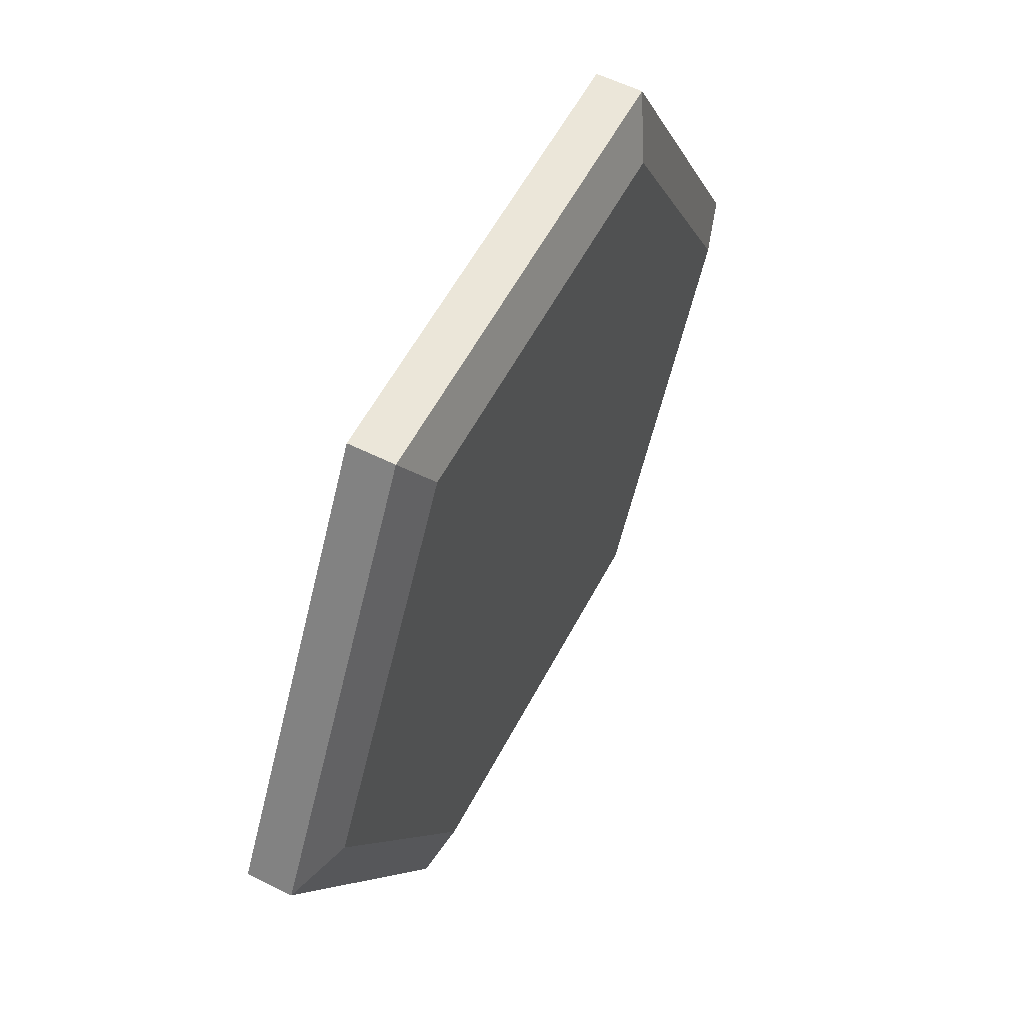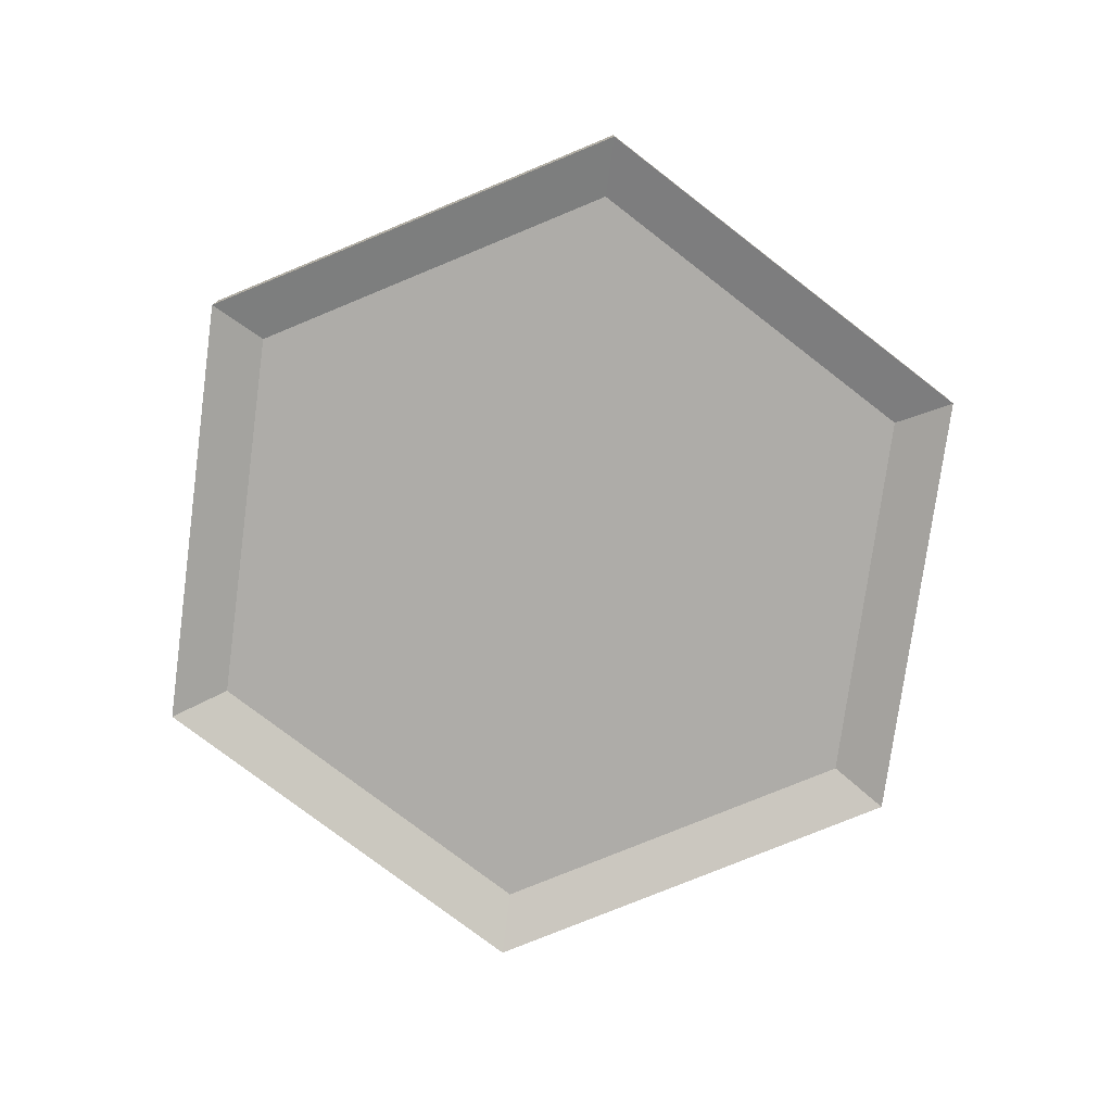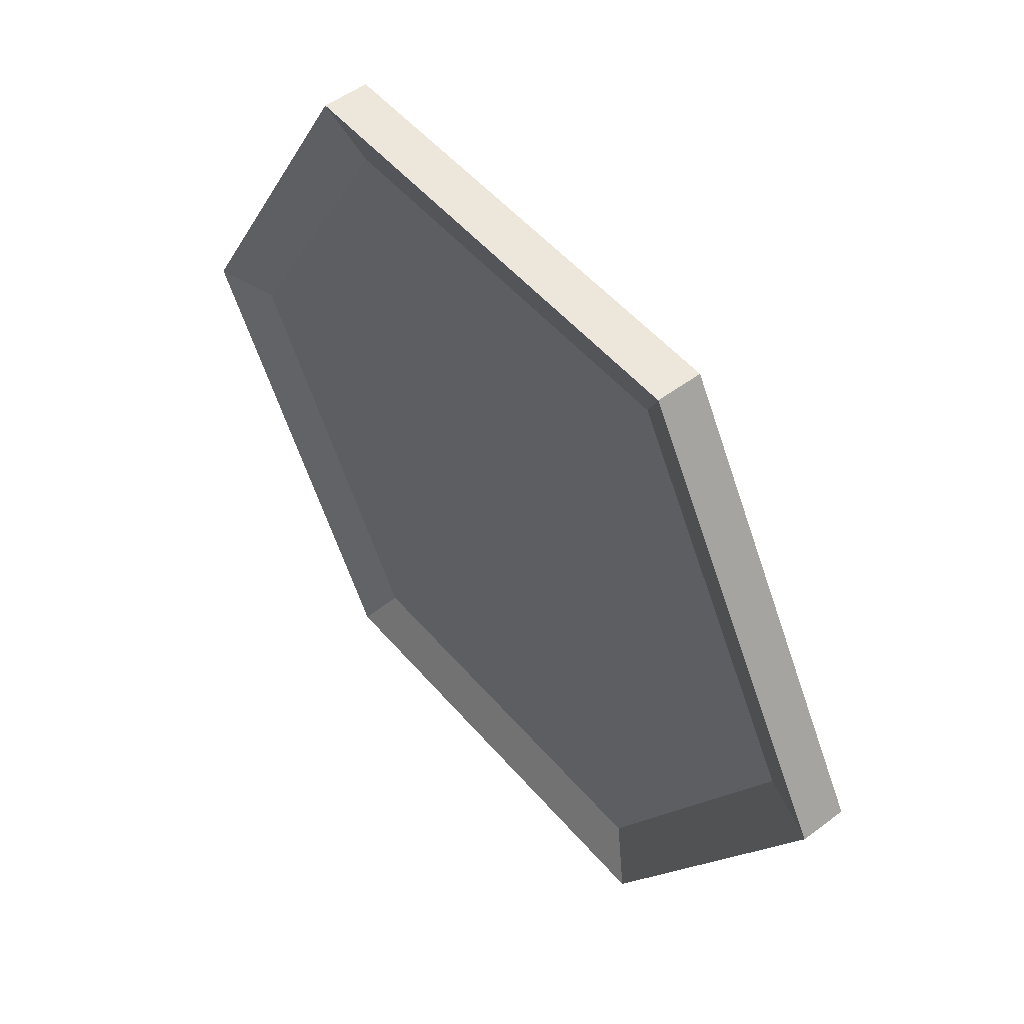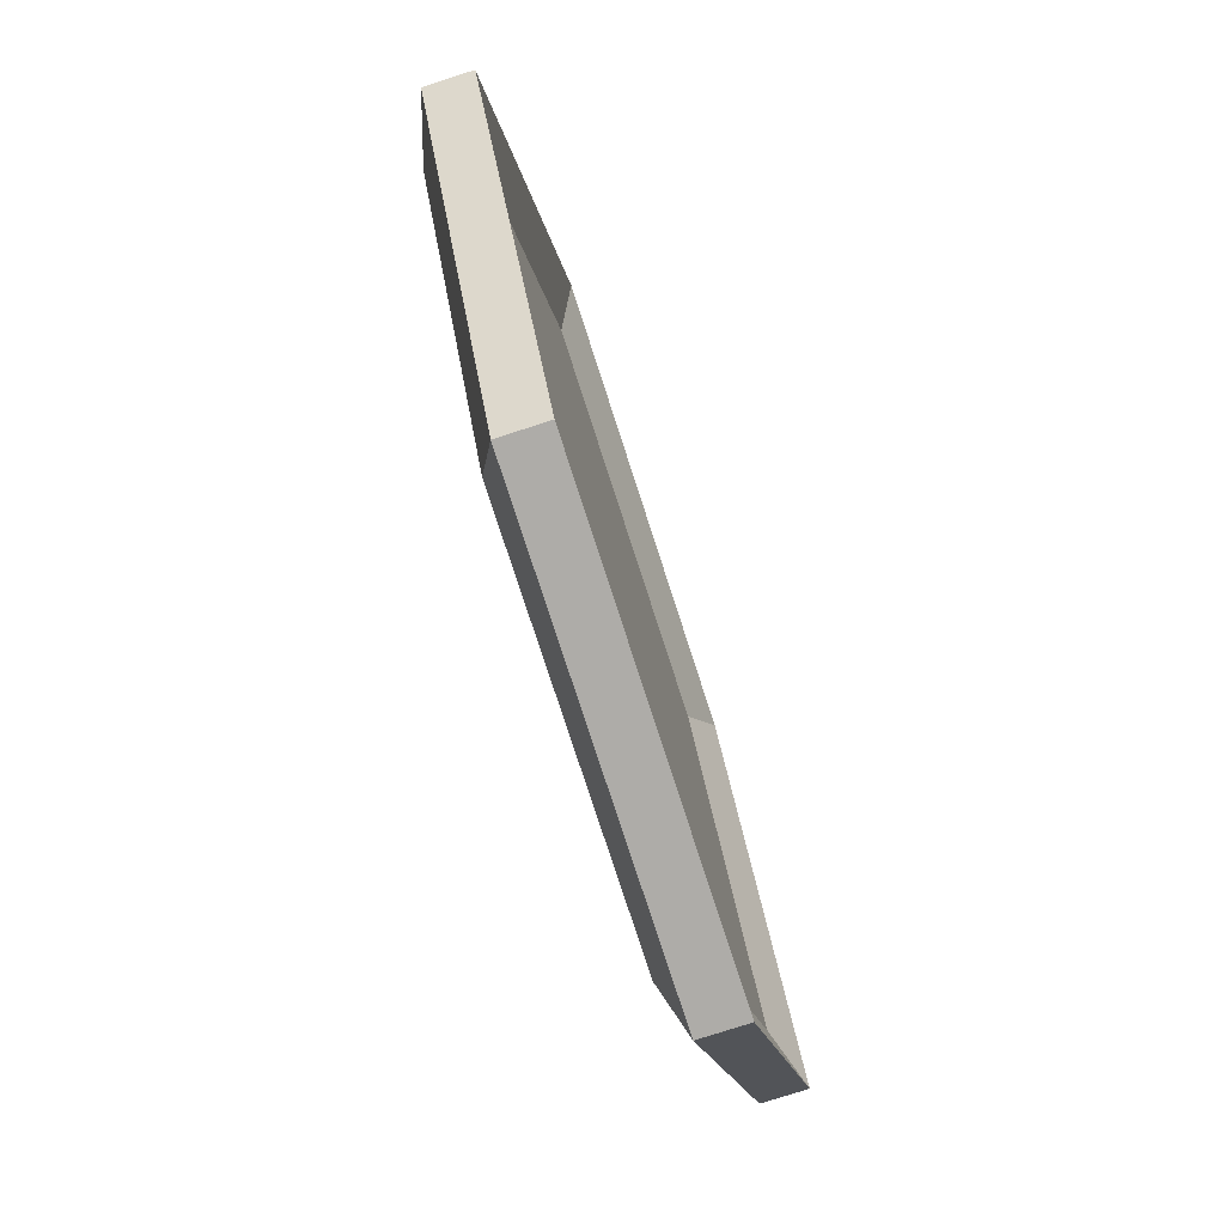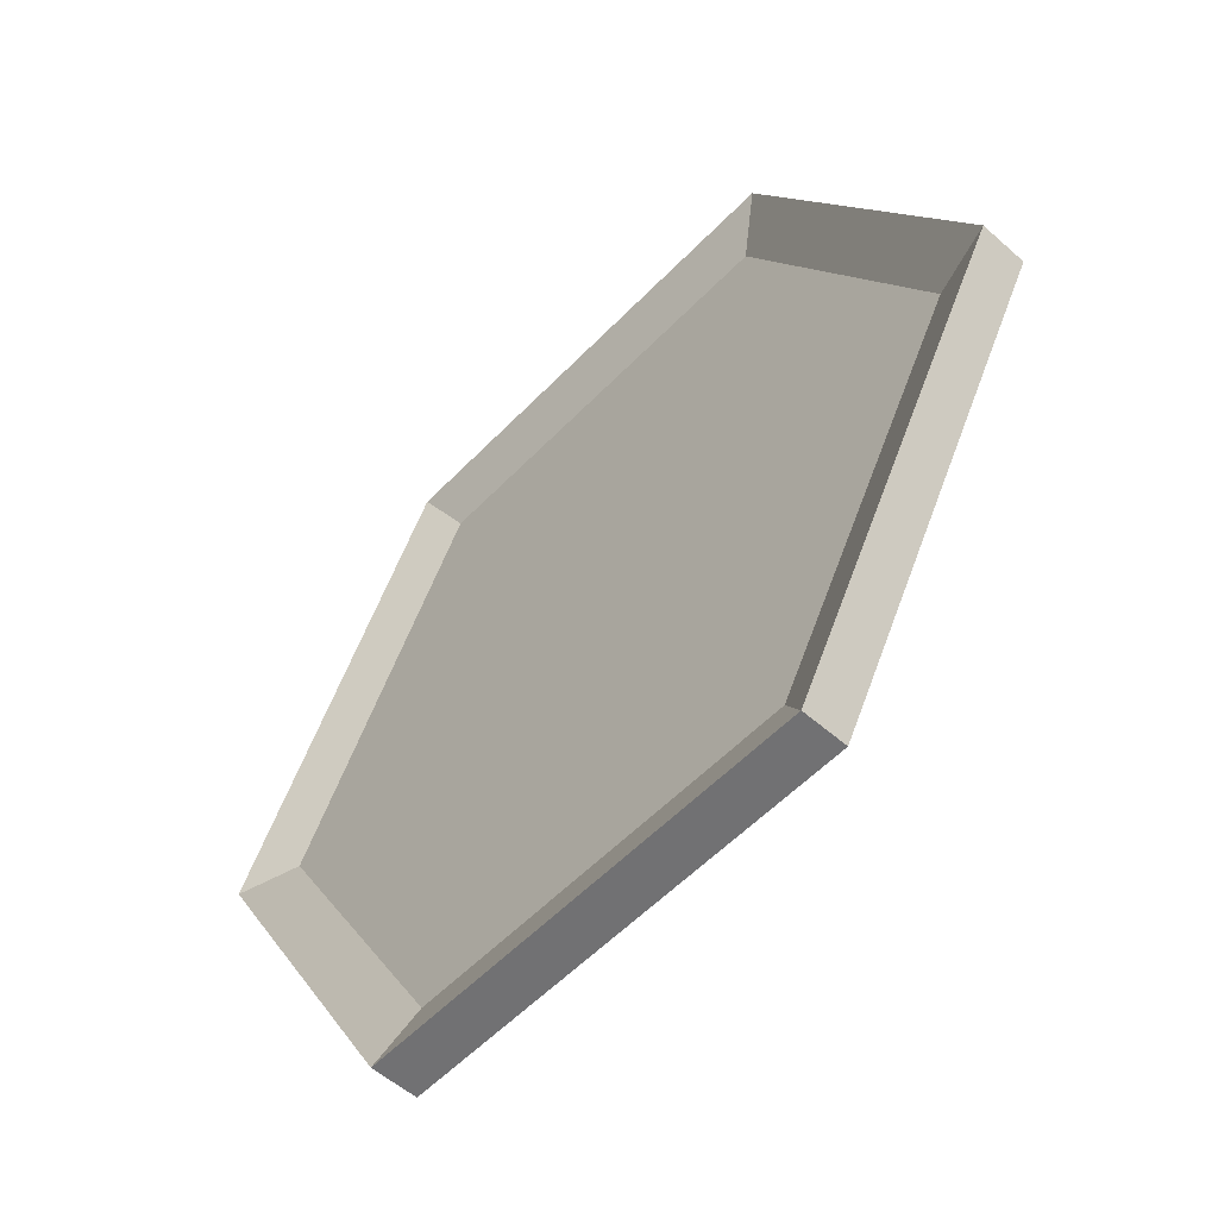
<metadata>
{"format":"obj","ext":"obj","renderer":"f3d","projection":"perspective","resolution":1024,"background":"white","views":[{"elev":57.3,"azim":117.5,"up":"+Z"},{"elev":-76.9,"azim":22.4,"up":"+Y"},{"elev":51.6,"azim":50.9,"up":"+Z"},{"elev":-76.8,"azim":-72.1,"up":"+Z"},{"elev":-55.3,"azim":47.2,"up":"+Z"}]}
</metadata>
<code>
g default
v 5 -0.5 -8.66
v -5 -0.5 -8.66
v -10 -0.5 -1e-06
v -5 -0.5 8.66
v 5 -0.5 8.66
v 10 -0.5 0
v 5 0.5 -8.66
v -5 0.5 -8.66
v -10 0.5 -1e-06
v -5 0.5 8.66
v 5 0.5 8.66
v 10 0.5 0
v 4.31 -0.07798 -7.465
v -4.31 -0.07798 -7.465
v -0 -0.07798 -0
v -8.62 -0.07798 -1e-06
v -4.31 -0.07798 7.465
v 4.31 -0.07798 7.465
v 8.62 -0.07798 -0
v 4.31 0.922 -7.465
v -4.31 0.922 -7.465
v 0 0.922 -0
v -8.62 0.922 -1e-06
v -4.31 0.922 7.465
v 4.31 0.922 7.465
v 8.62 0.922 -0
g pCylinder1
f 1 2 8 7
f 2 3 9 8
f 3 4 10 9
f 4 5 11 10
f 5 6 12 11
f 6 1 7 12
f 14 13 15
f 16 14 15
f 17 16 15
f 18 17 15
f 19 18 15
f 13 19 15
f 20 21 22
f 21 23 22
f 23 24 22
f 24 25 22
f 25 26 22
f 26 20 22
f 2 1 13 14
f 3 2 14 16
f 4 3 16 17
f 5 4 17 18
f 6 5 18 19
f 1 6 19 13
f 7 8 21 20
f 8 9 23 21
f 9 10 24 23
f 10 11 25 24
f 11 12 26 25
f 12 7 20 26

</code>
